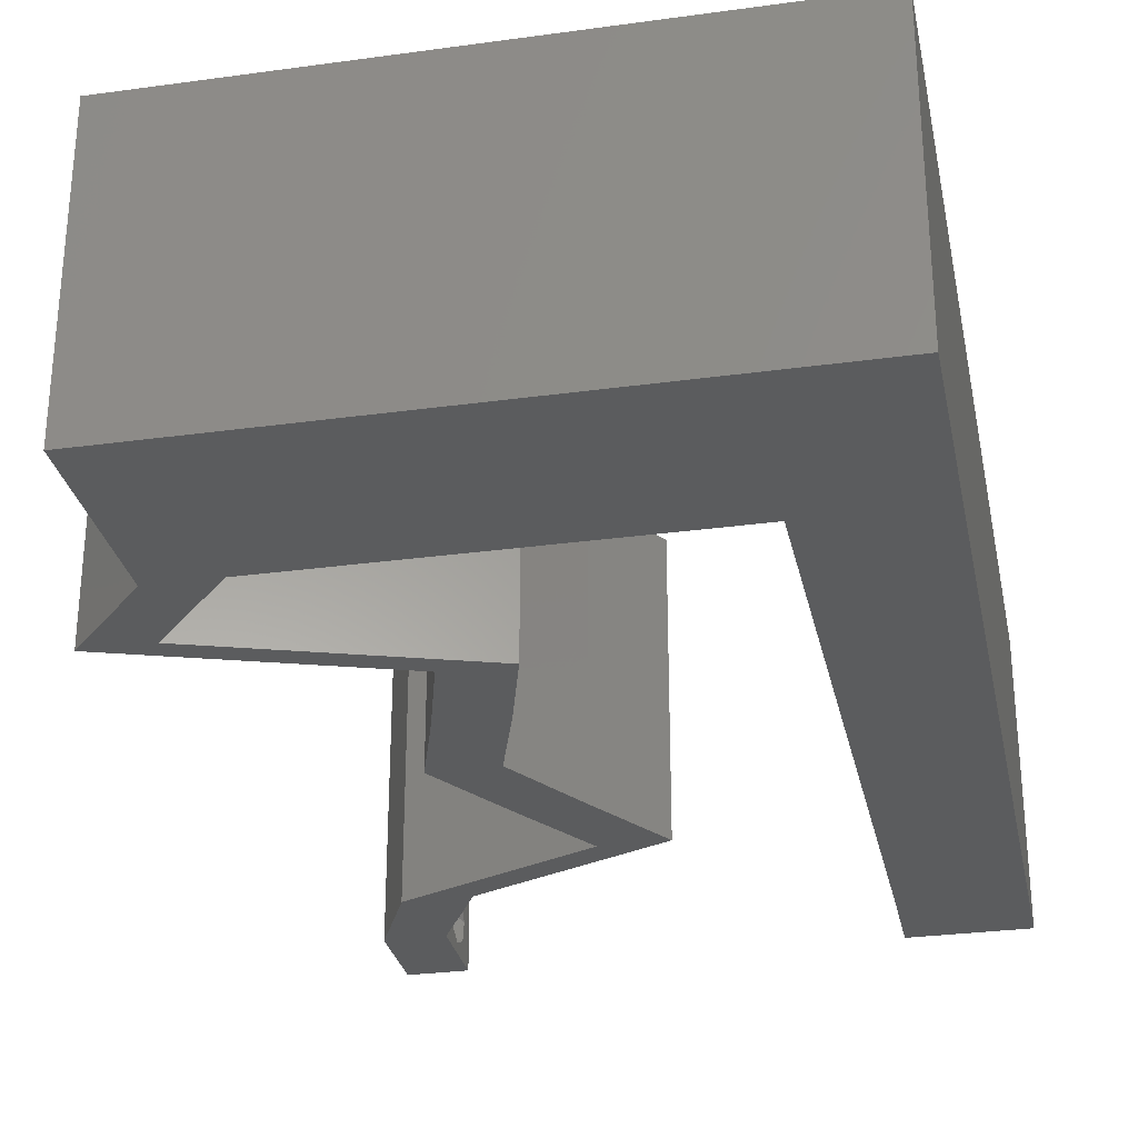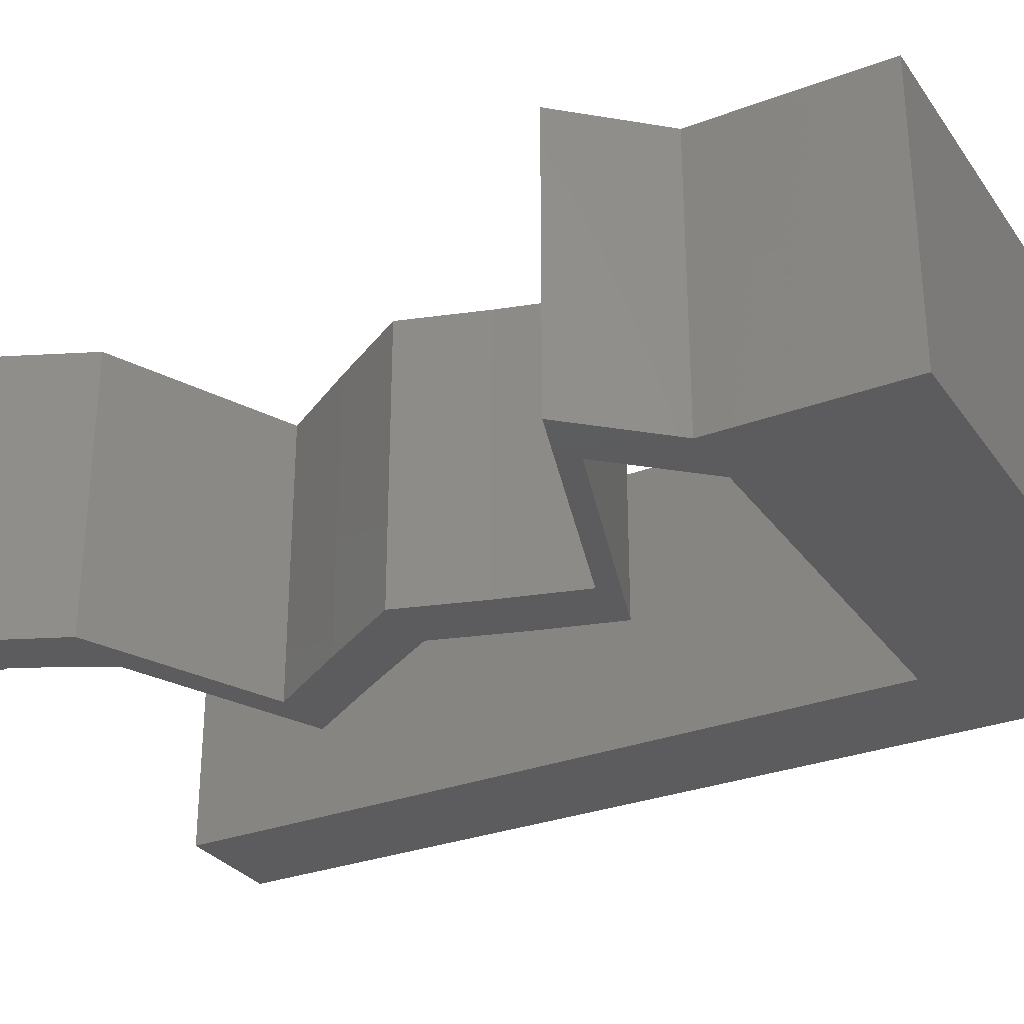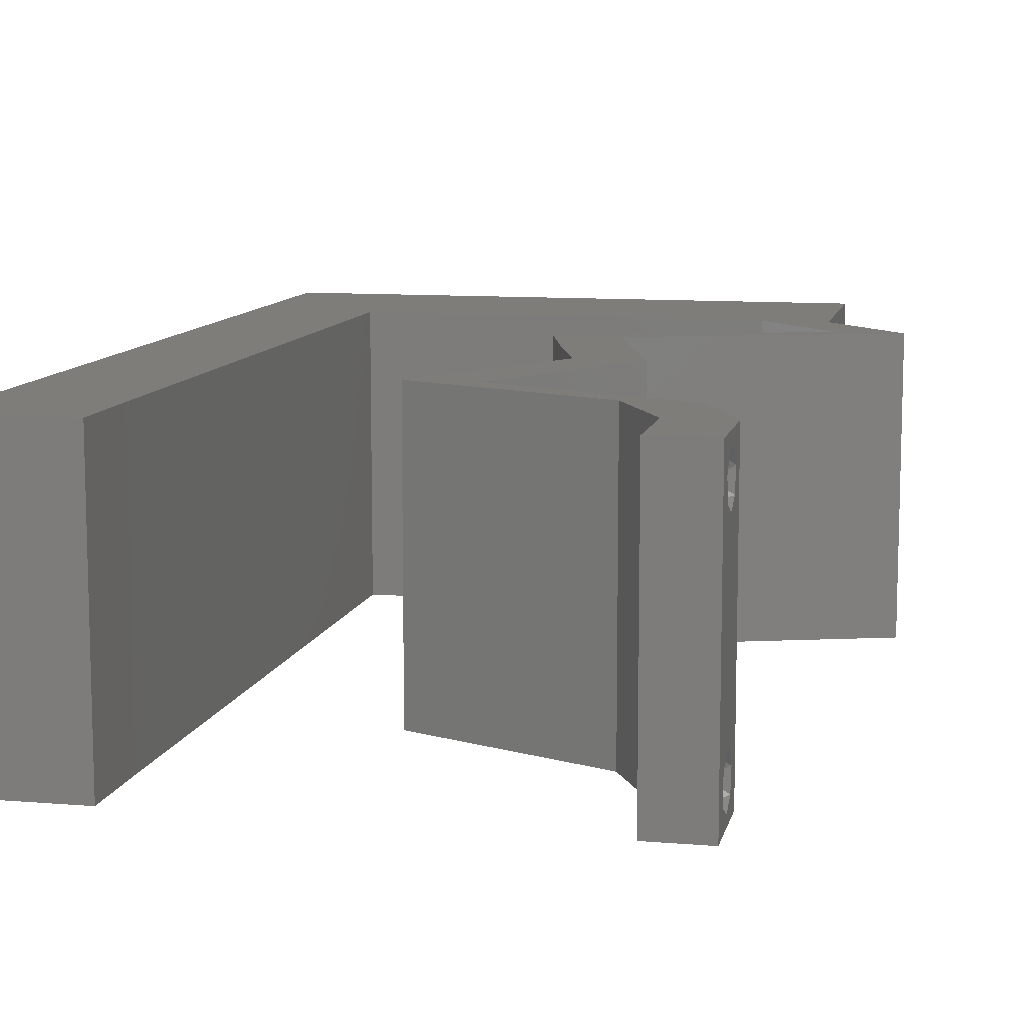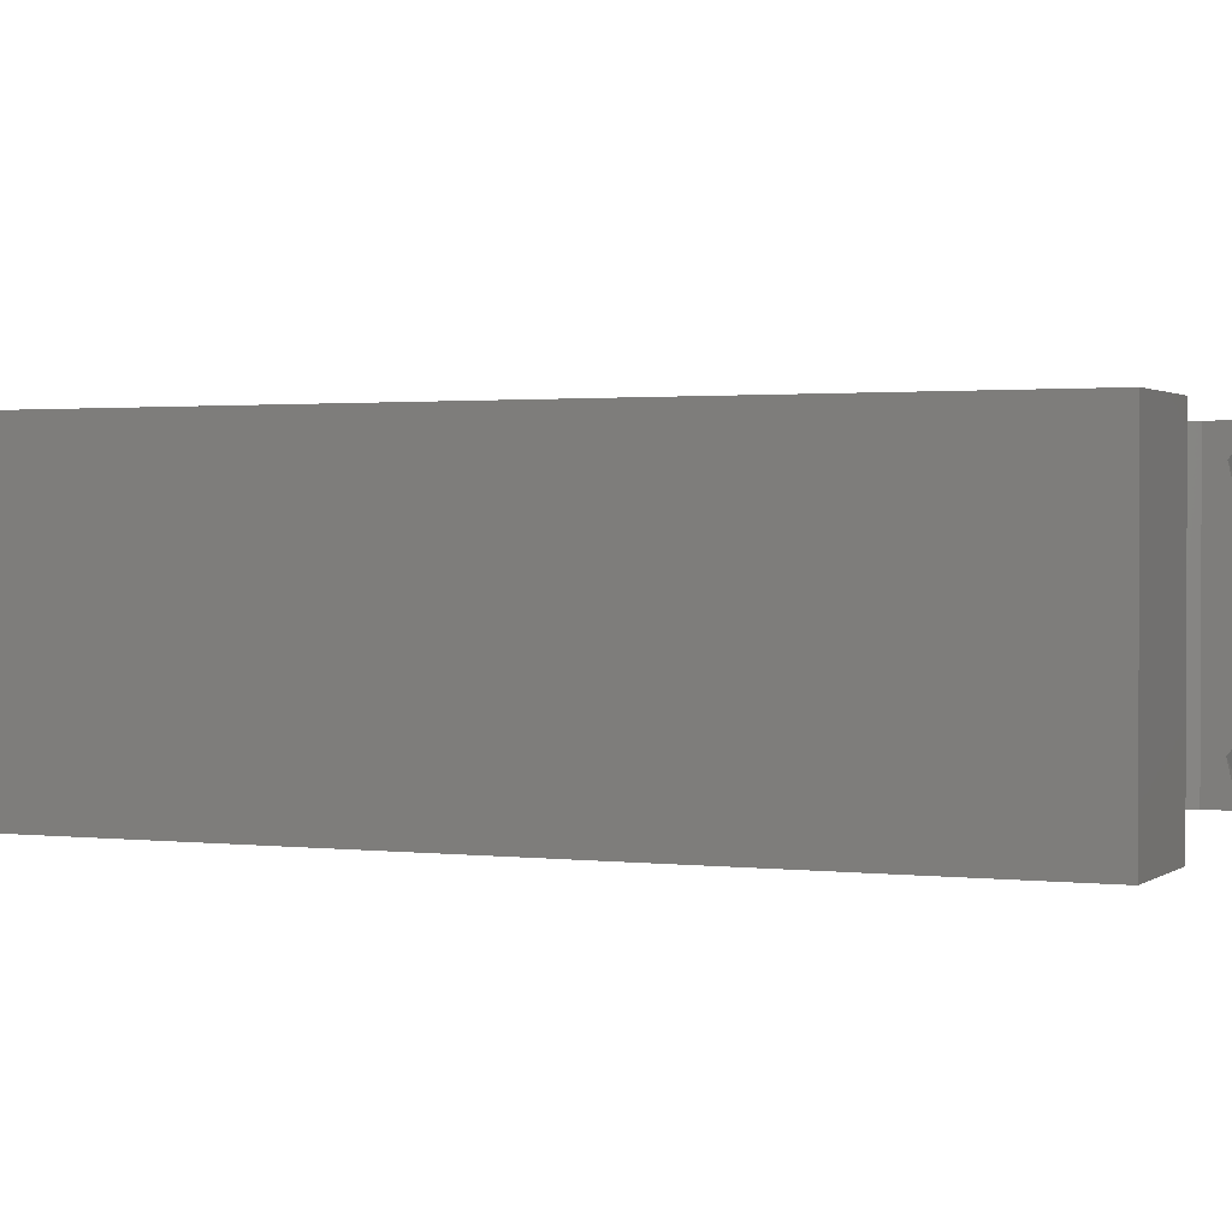
<metadata>
{"format":"stl","ext":"stl","renderer":"f3d","projection":"perspective","resolution":1024,"background":"white","views":[{"elev":-29.1,"azim":-168.5,"up":"+Z"},{"elev":-30.0,"azim":118.8,"up":"+Z"},{"elev":10.2,"azim":12.1,"up":"+Z"},{"elev":1.4,"azim":-66.1,"up":"+Z"}]}
</metadata>
<code>
# stl→obj: 265 verts, 534 faces
v 0.04 0 0.01
v 0.04 -0.006 0.01
v 0.04 -0.002262 0.003932
v 0.04 -0.003 0.0159
v 0.04 -0.001671 0.00134
v 0.04 0 0
v 0.04 -0.001343 0.002778
v 0.04 -0.004657 0.002778
v 0.04 -0.006 0
v 0.04 -0.004329 0.00134
v 0.04 -0.003 0.0007
v 0.04 0 0.02
v 0.04 -0.002262 0.01913
v 0.04 -0.001343 0.01798
v 0.04 -0.004657 0.01798
v 0.04 -0.003738 0.01913
v 0.04 -0.006 0.02
v 0.04 -0.001671 0.01654
v 0.04 -0.004329 0.01654
v 0.04 -0.003738 0.003932
v 0.036 -0.006 0.01
v 0.036 0 0.01
v 0.036 -0.002262 0.003932
v 0.036 -0.003 0.0159
v 0.036 -0.001343 0.002778
v 0.036 0 0
v 0.036 -0.001671 0.00134
v 0.036 -0.004657 0.002778
v 0.036 -0.004329 0.00134
v 0.036 -0.006 0
v 0.036 -0.003 0.0007
v 0.036 0 0.02
v 0.036 -0.001343 0.01798
v 0.036 -0.002262 0.01913
v 0.036 -0.006 0.02
v 0.036 -0.003738 0.01913
v 0.036 -0.004657 0.01798
v 0.036 -0.001671 0.01654
v 0.036 -0.004329 0.01654
v 0.036 -0.003738 0.003932
v 0.008 0 0.02
v 0 0 0.02
v 0.004 -0.003 0.02
v 0 -0.006 0.02
v 0.008 -0.006 0.02
v 0.04 0.06 0.02
v 0.03 0.06 0.02
v 0.03585 0.05528 0.02
v 0.004021 0.005944 0.02
v 0 0.06 0.02
v 0 0.048 0.02
v 0.00624 0.05364 0.02
v 0.02648 0.0471 0.02
v 0.03556 0.0471 0.02
v 0.03148 0.05253 0.02
v 0.04 0.0471 0.02
v 0.04 0.05355 0.02
v 0.03658 0.05111 0.02
v 0.0143 0.05362 0.02
v 0.01741 0.0471 0.02
v 0.02385 0.05386 0.02
v 0.02 0.06 0.02
v 0.008083 0.01178 0.02
v 0 0.012 0.02
v 0.01 0.06 0.02
v 0.008331 0.0471 0.02
v 0.004269 0.0415 0.02
v 0.008248 0.03533 0.02
v 0 0.036 0.02
v 0.004187 0.02965 0.02
v 0.038 -0.003 0.02
v 0.008165 0.02355 0.02
v 0 0.024 0.02
v 0.004202 0.01769 0.02
v 0.04539 0.04122 0.02
v 0.04094 0.04122 0.02
v 0.03671 0.03827 0.02
v 0.02804 0.03533 0.02
v 0.03227 0.03827 0.02
v 0.0236 0.03533 0.02
v 0.03076 0.008832 0.02
v 0.02415 0.01178 0.02
v 0.02631 0.008832 0.02
v 0.03736 0.005888 0.02
v 0.03292 0.005888 0.02
v 0.02525 0.02944 0.02
v 0.02969 0.02944 0.02
v 0.02709 0.02355 0.02
v 0.03154 0.02355 0.02
v 0.02792 0.01766 0.02
v 0.02348 0.01766 0.02
v 0.01971 0.01178 0.02
v 0 -0.006 0.01
v 0 -0.003 0.015
v 0 0 0.01
v 0 -0.006 0
v 0 -0.003 0.005
v 0 0 0
v 0.004 -0.006 0.015
v 0.008 -0.006 0.01
v 0.004 -0.006 0.005
v 0.008 -0.006 0
v 0 0.009 0.0114
v 0 0.06 0
v 0 0.051 0.0086
v 0 0.06 0.01
v 0 0.048 0
v 0 0.0415 0.009767
v 0 0.03 0.01
v 0 0.036 0
v 0 0.024 0
v 0 0.0185 0.01023
v 0 0.012 0
v 0 0.005337 0.005128
v 0 0.05466 0.01487
v 0.004 -0.003 0
v 0.008 0 0
v 0.04 0.06 0
v 0.03585 0.05528 0
v 0.03 0.06 0
v 0.004021 0.005944 0
v 0.00624 0.05364 0
v 0.02648 0.0471 0
v 0.03148 0.05253 0
v 0.03556 0.0471 0
v 0.04 0.0471 0
v 0.03658 0.05111 0
v 0.04 0.05355 0
v 0.0143 0.05362 0
v 0.02385 0.05386 0
v 0.01741 0.0471 0
v 0.02 0.06 0
v 0.008083 0.01178 0
v 0.01 0.06 0
v 0.008331 0.0471 0
v 0.004269 0.0415 0
v 0.008248 0.03533 0
v 0.004187 0.02965 0
v 0.038 -0.003 0
v 0.008165 0.02355 0
v 0.004202 0.01769 0
v 0.04539 0.04122 0
v 0.03671 0.03827 0
v 0.04094 0.04122 0
v 0.02804 0.03533 0
v 0.0236 0.03533 0
v 0.03227 0.03827 0
v 0.02631 0.008832 0
v 0.02415 0.01178 0
v 0.03076 0.008832 0
v 0.03736 0.005888 0
v 0.03292 0.005888 0
v 0.02969 0.02944 0
v 0.02525 0.02944 0
v 0.03154 0.02355 0
v 0.02709 0.02355 0
v 0.02792 0.01766 0
v 0.02348 0.01766 0
v 0.01971 0.01178 0
v 0.008 0 0.01
v 0.008 -0.003 0.015
v 0.008 -0.003 0.005
v 0.015 0.06 0.01134
v 0.025 0.06 0.008977
v 0.006575 0.06 0.007337
v 0.03344 0.06 0.01273
v 0.04 0.06 0.01
v 0.03407 0.06 0.005945
v 0.005798 0.06 0.01422
v 0.04 0.0471 0.01
v 0.04269 0.04416 0.015
v 0.04539 0.04122 0.01
v 0.04269 0.04416 0.005
v 0.03517 0.03775 0.007701
v 0.02804 0.03533 0.01
v 0.03937 0.03917 0.01337
v 0.04105 0.03974 0.004992
v 0.03347 0.03717 0.01421
v 0.02887 0.03238 0.015
v 0.02969 0.02944 0.01
v 0.02887 0.03238 0.005
v 0.03061 0.0265 0.015
v 0.03154 0.02355 0.01
v 0.03061 0.0265 0.005
v 0.02973 0.02061 0.015
v 0.02792 0.01766 0.01
v 0.02973 0.02061 0.005
v 0.02604 0.01472 0.015
v 0.02415 0.01178 0.01
v 0.02604 0.01472 0.005
v 0.03089 0.008772 0.007524
v 0.03736 0.005888 0.01
v 0.03332 0.007688 0.01461
v 0.02877 0.009715 0.01472
v 0.03868 0.002944 0.015
v 0.03868 0.002944 0.005
v 0.03446 0.002944 0.015
v 0.03292 0.005888 0.01
v 0.03446 0.002944 0.005
v 0.02618 0.008892 0.007524
v 0.01971 0.01178 0.01
v 0.02374 0.009976 0.01461
v 0.02829 0.007949 0.01472
v 0.02159 0.01472 0.015
v 0.02348 0.01766 0.01
v 0.02159 0.01472 0.005
v 0.02528 0.02061 0.015
v 0.02709 0.02355 0.01
v 0.02528 0.02061 0.005
v 0.02617 0.0265 0.015
v 0.02525 0.02944 0.01
v 0.02617 0.0265 0.005
v 0.02442 0.03238 0.015
v 0.0236 0.03533 0.01
v 0.02442 0.03238 0.005
v 0.03381 0.0388 0.007701
v 0.04094 0.04122 0.01
v 0.02962 0.03737 0.01337
v 0.02793 0.0368 0.004992
v 0.03552 0.03937 0.01421
v 0.03825 0.04416 0.015
v 0.03556 0.0471 0.01
v 0.03825 0.04416 0.005
v 0.02194 0.0471 0.01209
v 0.02843 0.0471 0.006761
v 0.01546 0.0471 0.006761
v 0.008331 0.0471 0.01
v 0.02909 0.0471 0.01325
v 0.01479 0.0471 0.01325
v 0.02194 0.0471 0.005223
v 0.008062 0.008832 0.01153
v 0.008269 0.03827 0.01153
v 0.008203 0.02895 0.01026
v 0.008127 0.01807 0.0103
v 0.008293 0.04169 0.005
v 0.0375 -0.003738 0.01607
v 0.0385 -0.002262 0.01607
v 0.03888 -0.003738 0.01607
v 0.03712 -0.002262 0.01607
v 0.03727 -0.004329 0.01866
v 0.03873 -0.004657 0.01722
v 0.03725 -0.004657 0.01722
v 0.03873 -0.003 0.0193
v 0.03725 -0.003 0.0193
v 0.03875 -0.004329 0.01866
v 0.03798 -0.001664 0.01865
v 0.03685 -0.001671 0.01866
v 0.03727 -0.001343 0.01722
v 0.03875 -0.001343 0.01722
v 0.03914 -0.001674 0.01866
v 0.03873 -0.003738 0.0008684
v 0.03727 -0.002262 0.0008684
v 0.03726 -0.003758 0.0008785
v 0.03874 -0.002242 0.0008785
v 0.03873 -0.001343 0.002022
v 0.03727 -0.001671 0.00346
v 0.03725 -0.001343 0.002022
v 0.03873 -0.003 0.0041
v 0.03725 -0.003 0.0041
v 0.03875 -0.001671 0.00346
v 0.03727 -0.004657 0.002022
v 0.03875 -0.004657 0.002022
v 0.03802 -0.004336 0.003451
v 0.03687 -0.004326 0.003464
v 0.03916 -0.004329 0.00346
f 1 2 3
f 1 4 2
f 5 6 7
f 8 9 10
f 10 9 11
f 11 6 5
f 12 13 14
f 15 16 17
f 12 17 13
f 13 17 16
f 9 6 11
f 7 6 1
f 1 12 18
f 18 12 14
f 2 19 17
f 19 15 17
f 2 9 8
f 18 4 1
f 4 19 2
f 7 1 3
f 20 2 8
f 3 2 20
f 21 22 23
f 24 22 21
f 25 26 27
f 28 29 30
f 30 29 31
f 27 26 31
f 32 33 34
f 35 36 37
f 34 35 32
f 36 35 34
f 32 38 33
f 26 30 31
f 25 22 26
f 35 39 21
f 37 39 35
f 22 38 32
f 30 21 28
f 21 39 24
f 24 38 22
f 28 21 40
f 40 21 23
f 23 22 25
f 41 42 43
f 44 45 43
f 46 47 48
f 42 41 49
f 50 51 52
f 53 54 55
f 56 57 58
f 55 54 58
f 59 60 61
f 62 59 61
f 63 64 49
f 48 55 58
f 62 65 59
f 66 51 67
f 60 53 61
f 68 69 70
f 12 32 71
f 35 17 71
f 72 73 74
f 57 48 58
f 64 63 74
f 51 66 52
f 73 72 70
f 66 60 59
f 47 62 61
f 69 68 67
f 65 50 52
f 45 41 43
f 42 44 43
f 57 46 48
f 52 66 59
f 55 47 61
f 54 56 58
f 53 55 61
f 65 52 59
f 47 55 48
f 64 42 49
f 75 76 77
f 78 79 80
f 79 78 77
f 81 82 83
f 84 81 85
f 17 12 71
f 32 35 71
f 81 83 85
f 77 76 79
f 68 66 67
f 41 63 49
f 73 64 74
f 69 73 70
f 51 69 67
f 72 68 70
f 63 72 74
f 56 76 75
f 54 76 56
f 78 86 87
f 80 86 78
f 87 88 89
f 86 88 87
f 89 88 90
f 91 82 90
f 88 91 90
f 82 91 92
f 83 82 92
f 12 84 32
f 32 84 85
f 93 94 95
f 42 94 44
f 96 97 98
f 95 97 93
f 44 94 93
f 95 94 42
f 93 97 96
f 98 97 95
f 45 99 100
f 93 99 44
f 96 101 93
f 100 101 102
f 44 99 45
f 100 99 93
f 102 101 96
f 93 101 100
f 42 103 95
f 104 105 106
f 107 105 104
f 64 103 42
f 108 109 69
f 110 109 108
f 110 108 107
f 69 109 73
f 111 109 110
f 112 109 111
f 73 112 64
f 51 108 69
f 113 112 111
f 73 109 112
f 98 114 113
f 50 115 51
f 51 105 108
f 113 103 112
f 113 114 103
f 51 115 105
f 112 103 64
f 108 105 107
f 106 115 50
f 95 114 98
f 103 114 95
f 105 115 106
f 96 116 102
f 117 116 98
f 118 119 120
f 98 121 117
f 104 122 107
f 123 124 125
f 126 127 128
f 124 127 125
f 129 130 131
f 132 130 129
f 133 121 113
f 119 127 124
f 132 129 134
f 135 136 107
f 131 130 123
f 137 138 110
f 6 139 26
f 30 139 9
f 140 141 111
f 128 127 119
f 113 141 133
f 107 122 135
f 111 138 140
f 135 129 131
f 120 130 132
f 110 136 137
f 134 122 104
f 102 116 117
f 98 116 96
f 128 119 118
f 122 129 135
f 124 130 120
f 125 127 126
f 123 130 124
f 134 129 122
f 120 119 124
f 113 121 98
f 142 143 144
f 145 146 147
f 147 143 145
f 148 149 150
f 151 152 150
f 9 139 6
f 26 139 30
f 150 152 148
f 143 147 144
f 137 136 135
f 117 121 133
f 111 141 113
f 110 138 111
f 107 136 110
f 140 138 137
f 133 141 140
f 126 142 144
f 125 126 144
f 145 153 154
f 146 145 154
f 153 155 156
f 154 153 156
f 155 157 156
f 157 149 158
f 156 157 158
f 149 159 158
f 148 159 149
f 6 26 151
f 26 152 151
f 160 161 100
f 45 161 41
f 117 162 102
f 100 162 160
f 41 161 160
f 100 161 45
f 102 162 100
f 160 162 117
f 134 163 132
f 47 164 62
f 163 164 132
f 62 164 163
f 134 165 163
f 47 166 164
f 132 164 120
f 62 163 65
f 104 165 134
f 106 165 104
f 46 166 47
f 167 166 46
f 164 168 120
f 163 169 65
f 166 168 164
f 165 169 163
f 120 168 118
f 118 168 167
f 50 169 106
f 65 169 50
f 106 169 165
f 167 168 166
f 170 167 57
f 128 167 170
f 167 46 57
f 57 56 170
f 128 118 167
f 170 126 128
f 56 171 170
f 172 171 75
f 170 173 126
f 142 173 172
f 170 171 172
f 75 171 56
f 126 173 142
f 172 173 170
f 143 174 145
f 145 174 175
f 75 176 172
f 77 176 75
f 172 177 142
f 175 178 78
f 142 177 143
f 78 178 77
f 177 176 174
f 174 176 178
f 172 176 177
f 175 174 178
f 143 177 174
f 178 176 77
f 87 179 78
f 175 179 180
f 180 181 175
f 145 181 153
f 78 179 175
f 180 179 87
f 175 181 145
f 153 181 180
f 89 182 87
f 180 182 183
f 153 184 155
f 183 184 180
f 87 182 180
f 183 182 89
f 180 184 153
f 155 184 183
f 183 185 186
f 90 185 89
f 186 187 183
f 155 187 157
f 89 185 183
f 186 185 90
f 183 187 155
f 157 187 186
f 82 188 90
f 186 188 189
f 189 190 186
f 157 190 149
f 90 188 186
f 189 188 82
f 186 190 157
f 149 190 189
f 150 191 151
f 149 191 150
f 151 191 192
f 189 191 149
f 192 193 84
f 82 194 189
f 81 194 82
f 84 193 81
f 194 193 191
f 81 193 194
f 191 193 192
f 194 191 189
f 12 195 84
f 192 195 1
f 151 196 6
f 1 196 192
f 84 195 192
f 1 195 12
f 192 196 151
f 6 196 1
f 2 17 35
f 21 2 35
f 30 9 2
f 30 2 21
f 85 197 32
f 22 197 198
f 26 199 152
f 198 199 22
f 32 197 22
f 198 197 85
f 22 199 26
f 152 199 198
f 148 200 159
f 152 200 148
f 159 200 201
f 198 200 152
f 201 202 92
f 85 203 198
f 83 203 85
f 92 202 83
f 203 202 200
f 83 202 203
f 200 202 201
f 203 200 198
f 91 204 92
f 201 204 205
f 159 206 158
f 205 206 201
f 92 204 201
f 205 204 91
f 201 206 159
f 158 206 205
f 205 207 208
f 88 207 91
f 208 209 205
f 158 209 156
f 91 207 205
f 208 207 88
f 205 209 158
f 156 209 208
f 86 210 88
f 208 210 211
f 211 212 208
f 156 212 154
f 88 210 208
f 211 210 86
f 208 212 156
f 154 212 211
f 80 213 86
f 211 213 214
f 214 215 211
f 154 215 146
f 86 213 211
f 214 213 80
f 211 215 154
f 146 215 214
f 147 216 144
f 144 216 217
f 80 218 214
f 79 218 80
f 214 219 146
f 217 220 76
f 146 219 147
f 76 220 79
f 219 218 216
f 216 218 220
f 214 218 219
f 217 216 220
f 147 219 216
f 220 218 79
f 76 221 217
f 222 221 54
f 217 223 144
f 125 223 222
f 54 221 76
f 144 223 125
f 222 223 217
f 217 221 222
f 60 224 53
f 222 225 125
f 135 226 227
f 54 228 222
f 227 229 66
f 125 225 123
f 131 226 135
f 53 228 54
f 66 229 60
f 123 230 131
f 224 228 53
f 60 229 224
f 224 226 230
f 230 225 224
f 224 225 228
f 229 226 224
f 227 226 229
f 228 225 222
f 123 225 230
f 230 226 131
f 133 231 117
f 160 231 41
f 66 232 227
f 41 231 63
f 68 232 66
f 233 234 140
f 72 234 233
f 140 234 133
f 63 234 72
f 137 233 140
f 72 233 68
f 137 232 233
f 234 231 133
f 135 235 137
f 137 235 232
f 233 232 68
f 63 231 234
f 227 235 135
f 232 235 227
f 117 231 160
f 4 24 236
f 24 4 237
f 4 236 238
f 24 237 239
f 240 241 242
f 243 240 244
f 241 240 245
f 240 243 245
f 246 243 244
f 246 244 247
f 248 237 249
f 241 236 242
f 243 246 250
f 237 248 239
f 236 241 238
f 248 249 246
f 37 36 240
f 13 16 243
f 15 19 241
f 33 38 248
f 37 240 242
f 240 36 244
f 15 241 245
f 243 16 245
f 36 34 244
f 39 37 242
f 18 14 249
f 16 15 245
f 236 39 242
f 237 18 249
f 248 246 247
f 246 249 250
f 33 248 247
f 13 243 250
f 249 14 250
f 248 38 239
f 241 19 238
f 244 34 247
f 24 39 236
f 4 18 237
f 38 24 239
f 19 4 238
f 14 13 250
f 34 33 247
f 11 31 251
f 31 11 252
f 251 31 253
f 252 11 254
f 255 256 257
f 256 258 259
f 258 256 260
f 256 255 260
f 252 255 257
f 251 261 262
f 258 263 259
f 255 252 254
f 261 251 253
f 259 263 264
f 263 258 265
f 262 261 263
f 23 25 256
f 3 20 258
f 5 7 255
f 29 28 261
f 23 256 259
f 256 25 257
f 3 258 260
f 255 7 260
f 40 23 259
f 25 27 257
f 8 10 262
f 7 3 260
f 27 31 252
f 10 11 251
f 10 251 262
f 27 252 257
f 262 263 265
f 263 261 264
f 29 261 253
f 5 255 254
f 261 28 264
f 258 20 265
f 8 262 265
f 40 259 264
f 28 40 264
f 20 8 265
f 11 5 254
f 31 29 253

</code>
